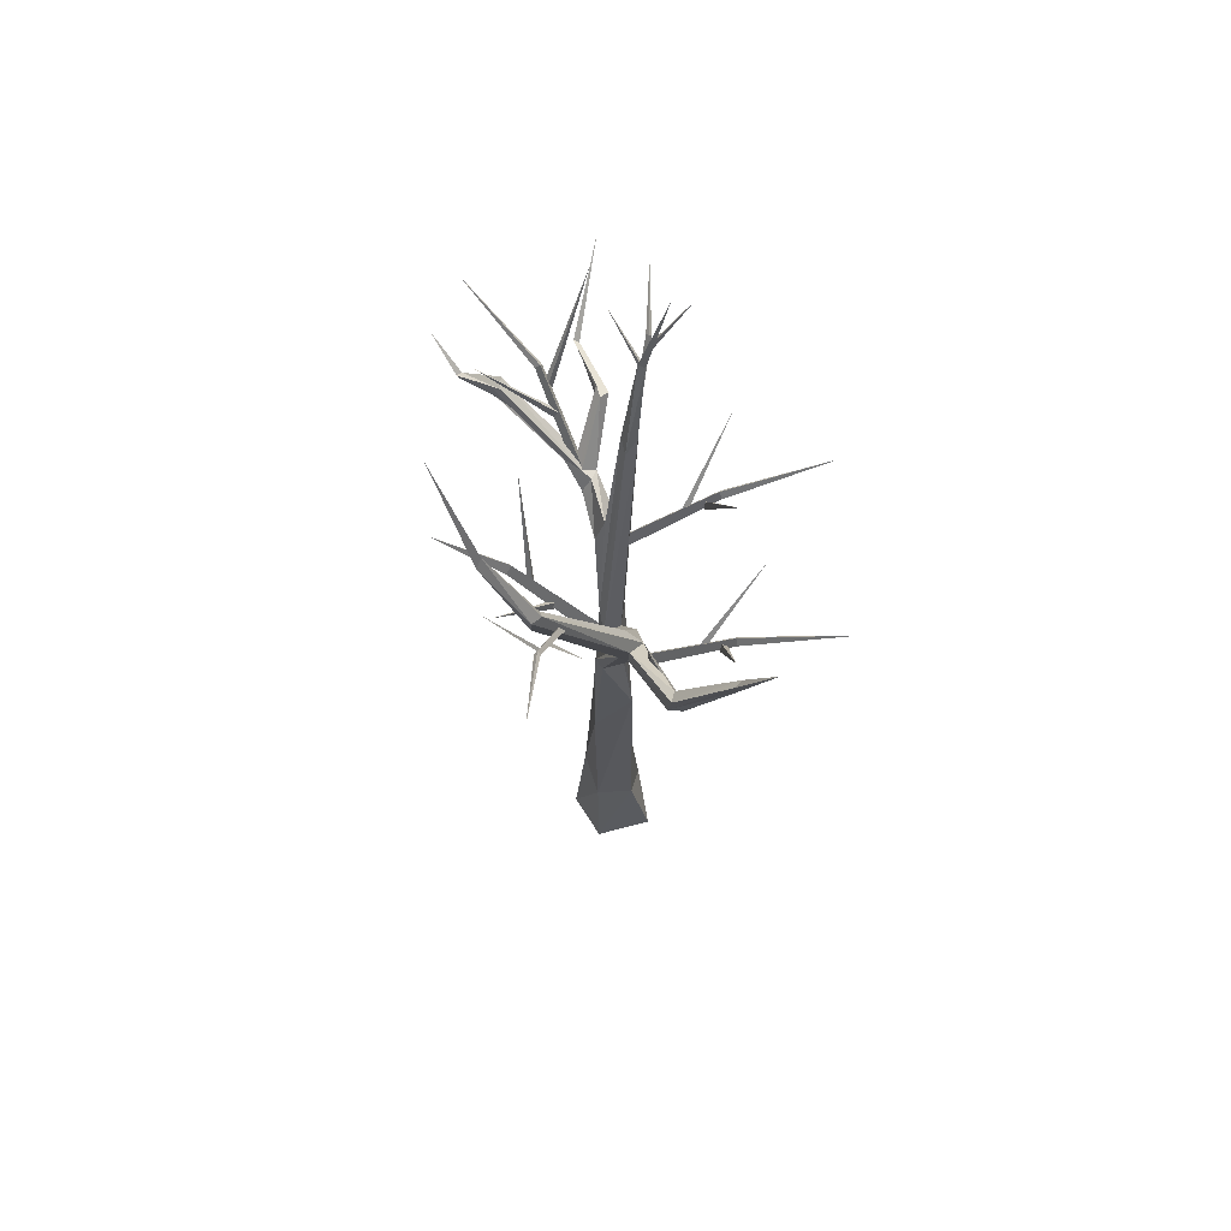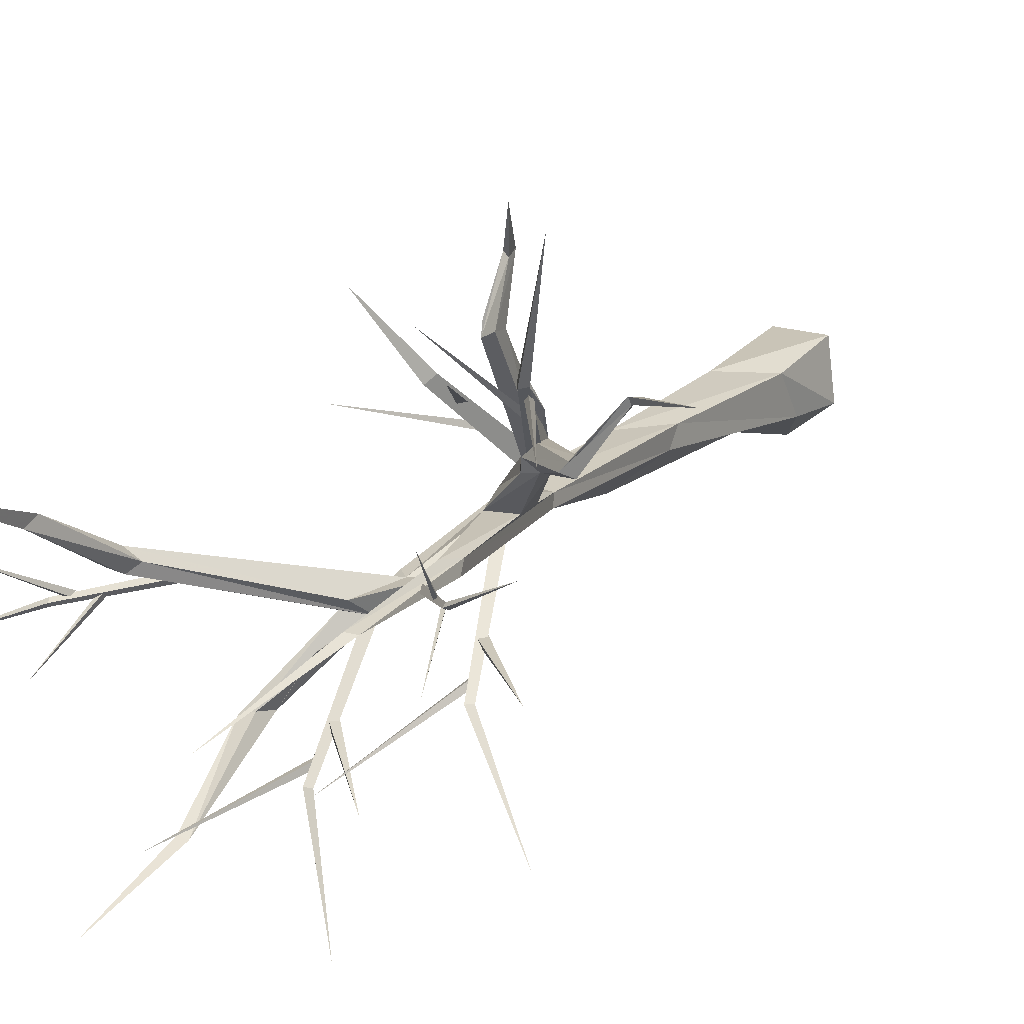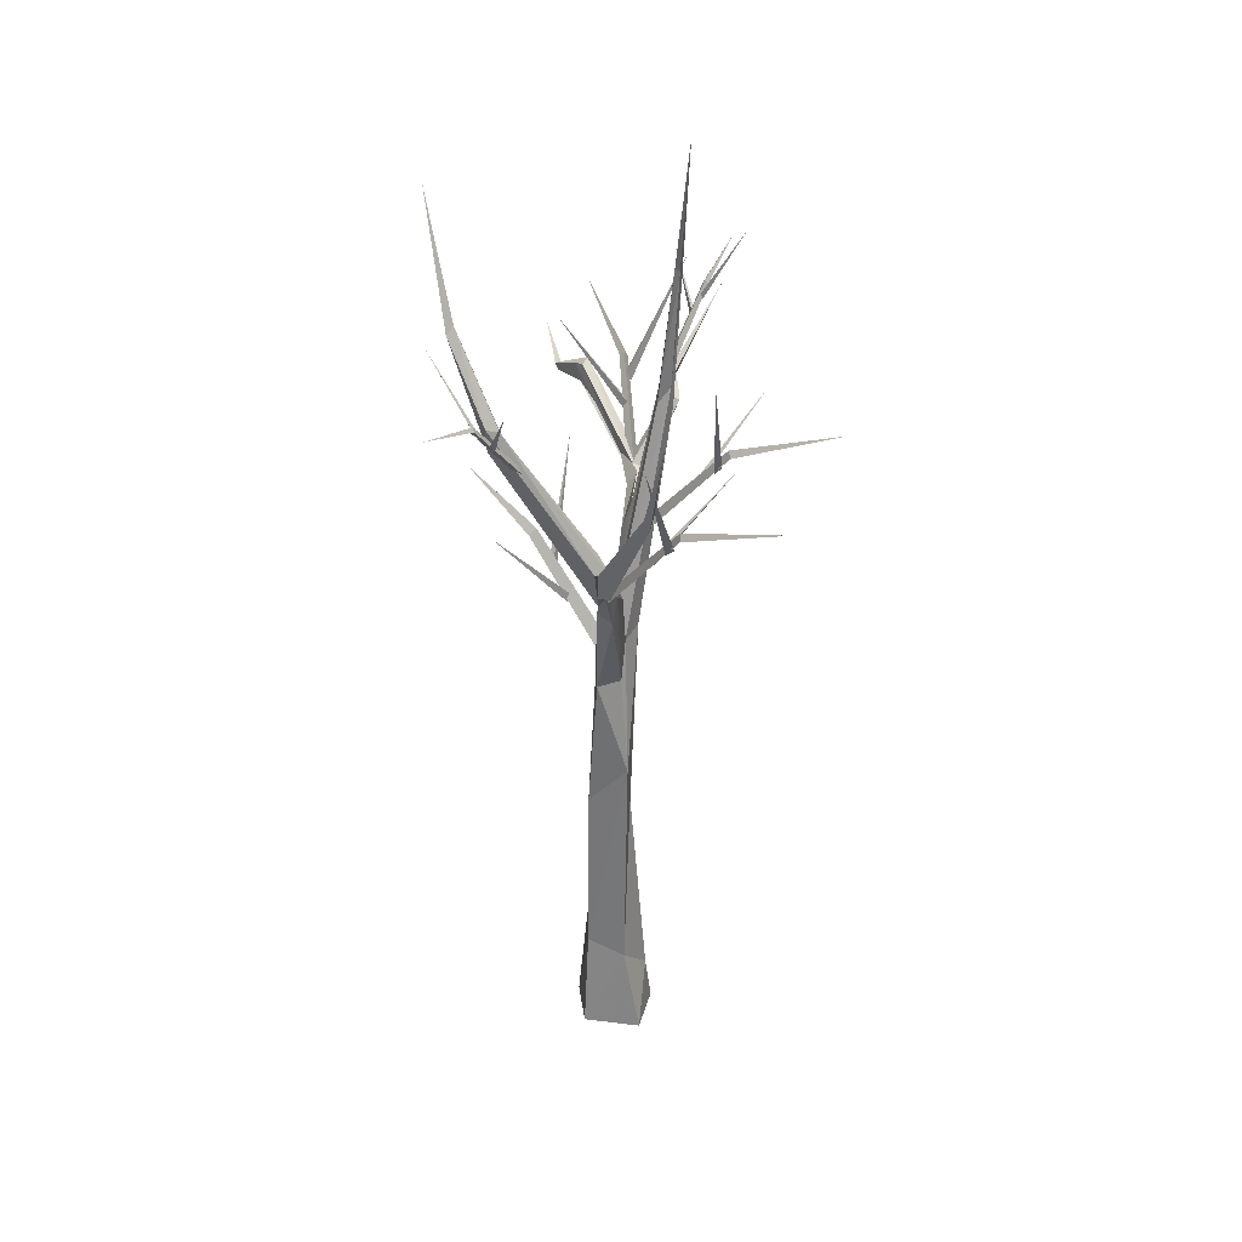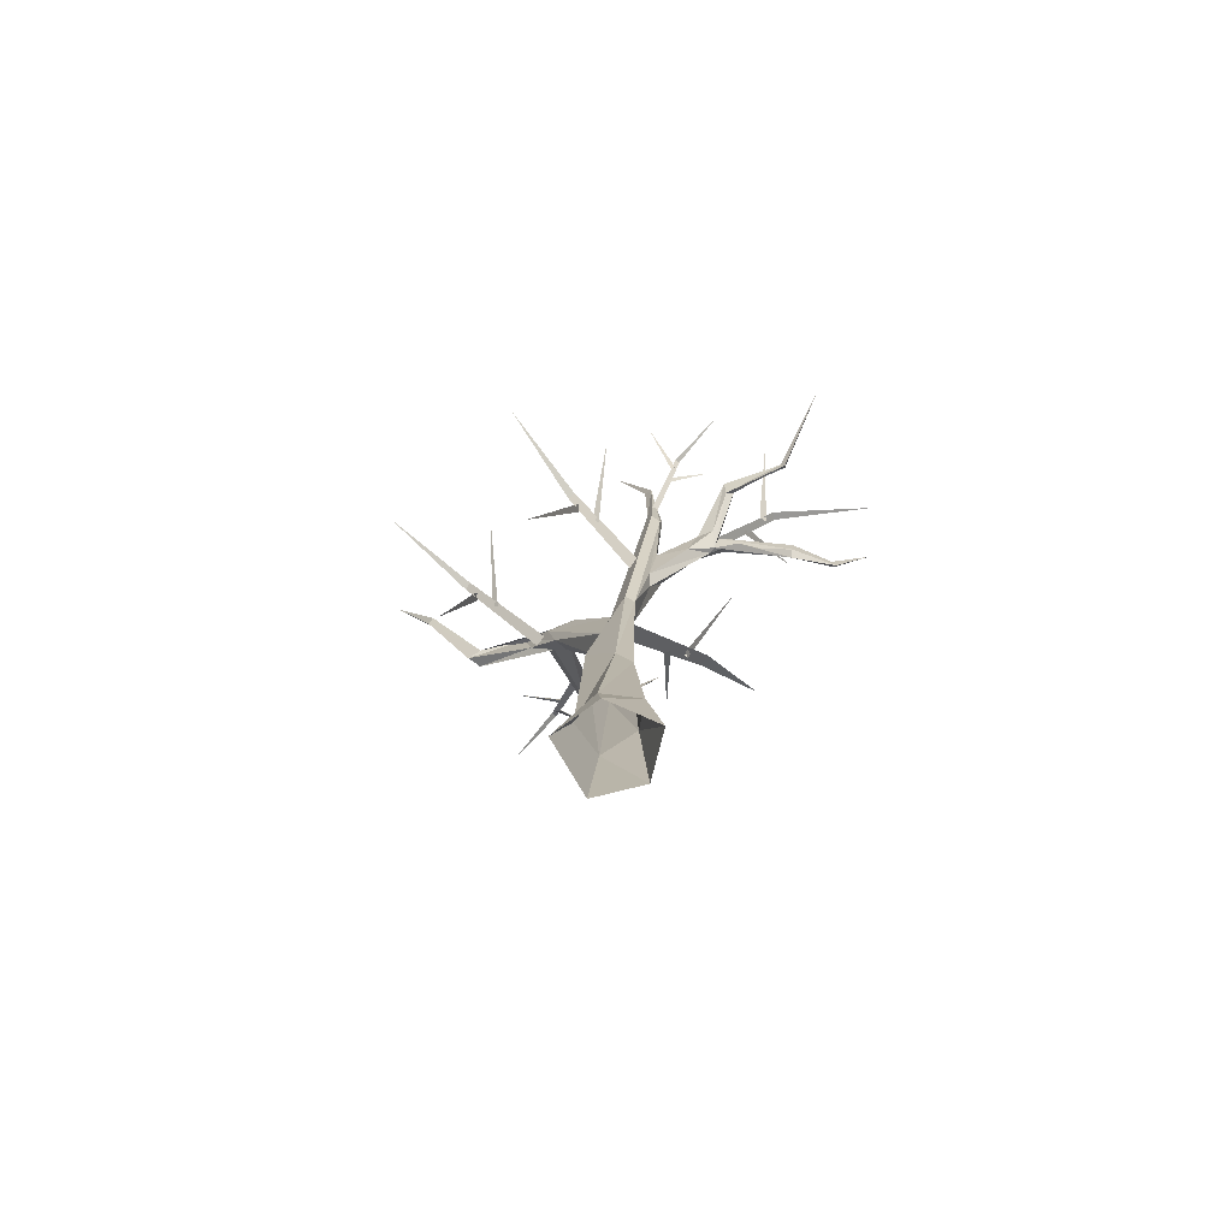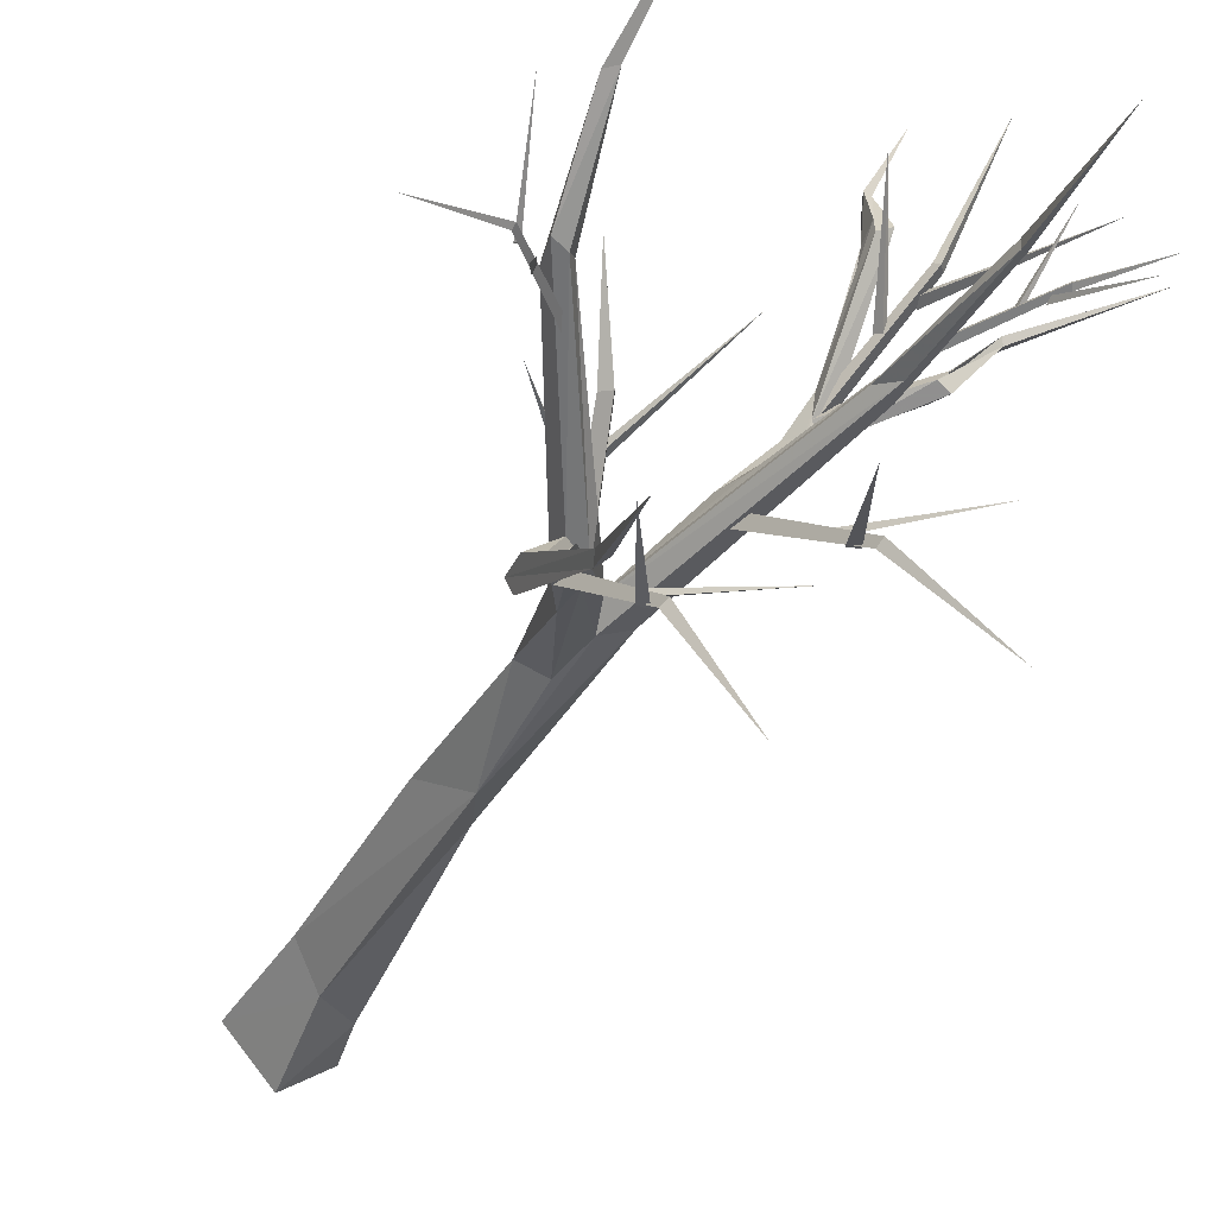
<metadata>
{"format":"obj","ext":"obj","renderer":"f3d","projection":"perspective","resolution":1024,"background":"white","views":[{"elev":64.9,"azim":116.9,"up":"+Y"},{"elev":14.7,"azim":-151.4,"up":"+Z"},{"elev":33.5,"azim":141.2,"up":"+Y"},{"elev":-78.9,"azim":-107.1,"up":"+Y"},{"elev":-38.5,"azim":155.8,"up":"+Z"}]}
</metadata>
<code>
g mesh59
v -0.571 3.787 0.6608
v -0.381 4.234 1.062
v -0.5951 3.775 0.6811
v -0.5596 3.73 0.667
v -0.5596 3.73 0.667
v -0.6401 3.901 0.7593
v -1.046 4.562 0.7038
v -0.6641 3.86 0.7441
v -0.6533 3.891 0.7897
v -0.6533 3.891 0.7897
v -0.6768 4.016 0.8223
v -0.8858 4.199 1.43
v -0.7056 3.977 0.8265
v -0.4009 3.421 0.3747
v -0.4425 3.365 0.3807
v -0.6612 3.988 0.848
v -0.3785 3.381 0.4116
v -0.6612 3.988 0.848
v -0.3785 3.381 0.4116
v -0.6319 4.537 0.1801
v -0.723 4.809 0.435
v -0.651 4.529 0.1784
v -0.6296 4.502 0.1876
v -0.651 4.529 0.1784
v -0.7041 4.606 0.1927
v -0.8554 5.009 -0.006331
v -0.708 4.581 0.1758
v -0.723 4.6 0.2002
v -0.723 4.6 0.2002
v -0.7471 4.676 0.2041
v -1.099 4.788 0.3758
v -0.7614 4.653 0.1934
v -0.4352 4.313 0.13
v -0.4557 4.28 0.1147
v -0.7515 4.659 0.2219
v -0.4415 4.289 0.1556
v -0.7515 4.659 0.2219
v -0.4415 4.289 0.1556
v 0.109 2.904 0.3566
v 0.527 3.35 0.5059
v 0.1063 2.891 0.3879
v 0.1214 2.847 0.3528
v 0.1214 2.847 0.3528
v 0.1298 3.017 0.475
v -0.1967 3.678 0.7231
v 0.1021 2.977 0.4813
v 0.142 3.007 0.5059
v 0.1021 2.977 0.4813
v 0.1512 3.241 0.5973
v 0.3185 3.522 1.018
v 0.1243 3.182 0.6333
v -0.02498 2.543 0.04158
v -0.06374 2.458 0.09341
v 0.1961 3.198 0.6083
v 0.03967 2.481 0.05735
v 0.1243 3.182 0.6333
v -0.06374 2.458 0.09341
v 0.8972 4.329 -0.05707
v 1.026 4.639 -0.3372
v 0.9188 4.32 -0.05329
v 0.8954 4.289 -0.06589
v 0.8954 4.289 -0.06589
v 0.9804 4.408 -0.06428
v 1.132 4.867 0.1766
v 0.9831 4.379 -0.04474
v 1.003 4.401 -0.07084
v 0.9831 4.379 -0.04474
v 1.03 4.488 -0.07291
v 1.447 4.614 -0.2328
v 1.045 4.461 -0.05941
v 0.6691 4.074 -0.01985
v 0.6909 4.036 -0.0004036
v 1.037 4.468 -0.09265
v 0.6787 4.046 -0.04827
v 1.045 4.461 -0.05941
v 0.6909 4.036 -0.0004036
v 0.3092 3.707 -0.6403
v -0.09426 4.153 -0.8255
v 0.3146 3.695 -0.6713
v 0.2965 3.65 -0.6377
v 0.3146 3.695 -0.6713
v 0.2988 3.821 -0.7601
v 0.6456 4.482 -0.9787
v 0.3269 3.78 -0.764
v 0.2894 3.81 -0.792
v 0.3269 3.78 -0.764
v 0.2864 3.936 -0.832
v 0.05619 4.118 -1.432
v 0.3058 3.897 -0.8538
v 0.3628 3.341 -0.3118
v 0.3908 3.285 -0.3431
v 0.258 3.908 -0.8416
v 0.3219 3.3 -0.3256
v 0.3058 3.897 -0.8538
v 0.3908 3.285 -0.3431
v -0.3616 3.744 -0.2053
v -0.7992 4.19 -0.2798
v -0.3644 3.732 -0.2367
v -0.3732 3.687 -0.1995
v -0.3732 3.687 -0.1995
v -0.4026 3.858 -0.3184
v -0.1242 4.519 -0.6193
v -0.3765 3.817 -0.3294
v -0.42 3.848 -0.3467
v -0.3765 3.817 -0.3294
v -0.4332 3.973 -0.3846
v -0.8108 4.155 -0.9041
v -0.4201 3.934 -0.4106
v -0.2248 3.378 0.09815
v -0.2059 3.322 0.06063
v -0.4632 3.945 -0.3865
v -0.2679 3.337 0.09535
v -0.4201 3.934 -0.4106
v -0.2059 3.322 0.06063
v -0.4434 3.983 0.1736
v -0.2595 3.085 0.1481
v -0.14 2.721 0.09435
v -0.3306 3.354 0.1741
v -0.4208 4.134 0.1984
v -0.2267 3.455 0.1988
v -0.01775 2.793 0.1306
v -0.4638 4.854 0.1269
v -0.364 4.058 0.1447
v -0.5049 4.819 0.1121
v -0.3911 5.681 -0.07687
v -0.4638 4.854 0.08182
v -0.4638 4.854 0.08182
v -0.4567 4.036 0.1155
v -0.428 4.163 0.1012
v -0.428 4.163 0.1012
v 0.05528 2.678 0.06497
v -0.01596 2.715 -0.01081
v -0.1471 2.749 0.03408
v -0.01596 2.715 -0.01081
v -0.2267 3.455 0.1988
v -0.01775 2.793 0.1306
v -0.1922 3.274 0.2468
v -0.1928 3.05 0.1722
v -0.14 2.721 0.09435
v -0.2595 3.085 0.1481
v -0.06321 1.447 0.1015
v -0.06321 1.531 0.001316
v -0.1471 2.749 0.03408
v 0.07454 1.825 0.133
v 0.05528 2.678 0.06497
v 0.2126 1.634 0.05404
v 0.1323 2.43 0.08469
v 0.1748 2.457 0.01279
v 0.06016 1.877 -0.1269
v 0.03974 2.473 -0.0419
v 0.06016 1.877 -0.1269
v -0.01596 2.715 -0.01081
v 0.1168 0.7587 0.1778
v 0.2534 0.5906 0.01806
v 0.1612 -0.01307 0.2381
v 0.3151 -0.01307 -0.0174
v -0.1198 -0.01307 0.2244
v -0.1067 0.4783 0.1375
v -0.1578 -0.01307 -0.09346
v -0.1067 0.2966 -0.1001
v 0.08195 -0.0195 -0.2724
v 0.1097 0.4989 -0.1553
v 0.1097 0.4989 -0.1553
v 0.08195 -0.0195 -0.2724
v 0.03974 2.473 -0.0419
v -0.01596 2.715 -0.01081
v 0.06016 1.877 -0.1269
v -0.5552 3.471 0.4599
v -0.4706 3.396 0.4925
v -0.4327 3.302 0.3364
v -0.4883 3.494 0.3842
v -0.4334 3.389 0.4757
v -0.2595 3.085 0.1481
v -0.1928 3.05 0.1722
v -0.3306 3.354 0.1741
v -0.8029 3.809 0.467
v -0.7688 3.71 0.4887
v -0.4296 3.53 0.4444
v -0.4883 3.494 0.3842
v -0.4143 3.509 0.3791
v -0.2267 3.455 0.1988
v -0.1922 3.274 0.2468
v -0.3677 3.422 0.4146
v -0.1928 3.05 0.1722
v -0.4334 3.389 0.4757
v -0.3306 3.354 0.1741
v -0.7404 3.831 0.4896
v -0.8029 3.809 0.467
v -0.7938 3.847 0.5389
v -0.51 3.56 0.5145
v -0.7779 3.745 0.5345
v -0.4706 3.396 0.4925
v -0.7779 3.745 0.5345
v -0.7688 3.71 0.4887
v -0.4427 3.542 0.5669
v -0.4296 3.53 0.4444
v -0.4143 3.509 0.3791
v -0.3677 3.422 0.4146
v -0.5216 3.523 0.6354
v -0.4334 3.389 0.4757
v -0.4706 3.396 0.4925
v -0.4843 3.932 0.9711
v -0.4849 3.92 1.038
v -0.4901 3.815 1.003
v -0.5498 3.947 1.003
v -0.51 3.56 0.5145
v -0.5371 3.844 0.9937
v -0.4706 3.396 0.4925
v -0.4901 3.815 1.003
v -0.6143 3.967 1.476
v -0.5107 3.817 1.268
v -0.532 3.763 1.272
v -0.5377 3.824 1.247
v -0.532 3.763 1.272
v -0.4901 3.815 1.003
v -0.4849 3.92 1.038
v -0.4843 3.932 0.9711
v -0.5498 3.947 1.003
v -0.5371 3.844 0.9937
v -0.4901 3.815 1.003
v -1.465 4.192 0.8777
v -1.028 3.752 0.7814
v -1.018 3.804 0.7605
v -1.009 3.817 0.7928
v -1.028 3.752 0.7814
v -0.8029 3.809 0.467
v -0.7404 3.831 0.4896
v -1.018 3.804 0.7605
v -0.7688 3.71 0.4887
v -1.028 3.752 0.7814
v -1.009 3.817 0.7928
v -0.7938 3.847 0.5389
v -1.028 3.752 0.7814
v -0.7779 3.745 0.5345
v -0.7688 3.71 0.4887
v 0.3339 3.52 -0.2114
v 0.1452 3.148 -0.1871
v 0.2952 3.373 -0.3068
v 0.2643 3.194 -0.1924
v 0.3661 3.217 -0.2456
v 0.3254 3.129 -0.1825
v 0.2643 3.194 -0.1924
v 0.4235 3.352 -0.3777
v 0.2798 3.072 -0.2643
v 0.4398 3.591 -0.4201
v 0.2798 3.072 -0.2643
v 0.4235 3.352 -0.3777
v 0.283 3.277 -0.3078
v 0.2952 3.373 -0.3068
v 0.1452 3.148 -0.1871
v 0.03974 2.473 -0.0419
v -0.01596 2.715 -0.01081
v 0.05528 2.678 0.06497
v 0.2643 3.194 -0.1924
v 0.1323 2.43 0.08469
v 0.3254 3.129 -0.1825
v 0.1748 2.457 0.01279
v 0.2798 3.072 -0.2643
v 0.03974 2.473 -0.0419
v 0.7372 4.785 -1.242
v 0.6081 4.233 -1.007
v 0.6407 4.171 -1.017
v 0.6611 4.232 -0.9937
v 0.6407 4.171 -1.017
v 0.59 3.632 -0.6599
v 0.6561 3.617 -0.7181
v 0.621 3.736 -0.6432
v 0.6932 3.753 -0.6644
v 0.6769 3.589 -0.6338
v 0.6561 3.617 -0.7181
v 0.4235 3.352 -0.3777
v 0.3661 3.217 -0.2456
v 0.6769 3.589 -0.6338
v 0.6561 3.617 -0.7181
v 0.6932 3.753 -0.6644
v 0.4156 3.452 -0.2795
v 0.621 3.736 -0.6432
v 0.2952 3.373 -0.3068
v 0.59 3.632 -0.6599
v 0.4398 3.591 -0.4201
v 0.6561 3.617 -0.7181
v 0.4235 3.352 -0.3777
v 0.8186 5.527 0.596
v 0.8451 4.773 0.3554
v 0.8557 4.853 0.3161
v 0.9029 4.809 0.3199
v 0.8451 4.773 0.3554
v 0.8093 4.318 0.1335
v 0.8451 4.773 0.3554
v 0.8318 4.196 0.08004
v 0.9029 4.809 0.3199
v 0.8638 4.355 0.0537
v 0.8557 4.853 0.3161
v 0.7925 4.333 0.03039
v 0.75 4.279 0.07147
v 0.8451 4.773 0.3554
v 0.8093 4.318 0.1335
v 0.2643 3.194 -0.1924
v 0.8318 4.196 0.08004
v 0.3661 3.217 -0.2456
v 0.8093 4.318 0.1335
v 0.8638 4.355 0.0537
v 0.4156 3.452 -0.2795
v 0.7925 4.333 0.03039
v 0.2952 3.373 -0.3068
v 0.75 4.279 0.07147
v 0.3339 3.52 -0.2114
v 0.8093 4.318 0.1335
v 0.2643 3.194 -0.1924
f 3 2 1
f 1 2 4
f 5 2 3
f 8 7 6
f 6 7 9
f 10 7 8
f 13 12 11
f 11 14 13
f 15 13 14
f 11 12 16
f 16 17 11
f 14 11 17
f 18 12 13
f 13 15 18
f 19 18 15
f 22 21 20
f 20 21 23
f 23 21 24
f 27 26 25
f 25 26 28
f 29 26 27
f 32 31 30
f 30 33 32
f 34 32 33
f 30 31 35
f 35 36 30
f 33 30 36
f 37 31 32
f 32 34 37
f 38 37 34
f 41 40 39
f 39 40 42
f 43 40 41
f 46 45 44
f 44 45 47
f 47 45 48
f 51 50 49
f 49 52 51
f 53 51 52
f 49 50 54
f 54 55 49
f 52 49 55
f 54 50 56
f 56 57 54
f 55 54 57
f 60 59 58
f 58 59 61
f 62 59 60
f 65 64 63
f 63 64 66
f 66 64 67
f 70 69 68
f 68 71 70
f 72 70 71
f 68 69 73
f 73 74 68
f 71 68 74
f 73 69 75
f 75 76 73
f 74 73 76
f 79 78 77
f 77 78 80
f 80 78 81
f 84 83 82
f 82 83 85
f 85 83 86
f 89 88 87
f 87 90 89
f 91 89 90
f 87 88 92
f 92 93 87
f 90 87 93
f 92 88 94
f 94 95 92
f 93 92 95
f 98 97 96
f 96 97 99
f 100 97 98
f 103 102 101
f 101 102 104
f 104 102 105
f 108 107 106
f 106 109 108
f 110 108 109
f 106 107 111
f 111 112 106
f 109 106 112
f 111 107 113
f 113 114 111
f 112 111 114
f 117 116 115
f 116 118 115
f 115 118 119
f 118 120 119
f 120 121 119
f 119 122 115
f 123 122 119
f 123 119 121
f 122 124 115
f 124 122 125
f 126 124 125
f 122 127 125
f 127 122 123
f 115 124 128
f 128 124 129
f 124 126 129
f 130 127 123
f 131 123 121
f 130 123 131
f 128 129 132
f 133 128 132
f 115 128 133
f 117 115 133
f 134 130 131
f 137 136 135
f 138 136 137
f 139 136 138
f 140 139 138
f 136 139 141
f 142 141 139
f 143 142 139
f 144 136 141
f 145 136 144
f 146 145 144
f 146 147 145
f 147 146 148
f 146 149 148
f 148 149 150
f 142 143 151
f 143 152 151
f 146 144 153
f 154 146 153
f 149 146 154
f 153 155 154
f 156 154 155
f 155 153 157
f 158 157 153
f 153 144 158
f 157 158 159
f 160 159 158
f 159 160 161
f 162 161 160
f 154 156 163
f 163 149 154
f 164 163 156
f 158 141 160
f 144 141 158
f 141 142 160
f 160 142 162
f 142 151 162
f 167 166 165
f 170 169 168
f 170 168 171
f 169 170 172
f 172 170 173
f 174 172 173
f 173 170 175
f 170 171 175
f 176 171 168
f 177 176 168
f 177 168 169
f 180 179 178
f 179 180 181
f 181 180 182
f 180 183 182
f 182 183 184
f 183 185 184
f 186 179 181
f 187 178 179
f 188 187 179
f 187 189 178
f 189 190 178
f 189 191 190
f 193 192 190
f 193 194 192
f 197 196 195
f 195 198 197
f 198 195 199
f 199 200 198
f 200 199 201
f 196 202 195
f 202 203 195
f 195 203 199
f 203 204 199
f 199 204 201
f 205 202 196
f 206 205 196
f 207 205 206
f 208 207 206
f 209 207 208
f 212 211 210
f 211 213 210
f 213 214 210
f 211 212 215
f 216 211 215
f 217 211 216
f 213 211 217
f 214 213 218
f 218 213 217
f 219 214 218
f 220 214 219
f 223 222 221
f 224 223 221
f 225 224 221
f 228 227 226
f 228 226 229
f 230 228 229
f 228 231 227
f 231 232 227
f 231 233 232
f 233 234 232
f 233 235 234
f 238 237 236
f 236 237 239
f 242 241 240
f 240 241 243
f 244 243 241
f 247 246 245
f 248 245 246
f 245 248 249
f 250 249 248
f 248 246 251
f 248 251 252
f 250 248 252
f 250 252 253
f 254 250 253
f 254 253 255
f 256 254 255
f 256 255 257
f 258 256 257
f 258 257 259
f 262 261 260
f 261 263 260
f 263 264 260
f 261 262 265
f 262 266 265
f 261 265 267
f 261 267 268
f 263 261 268
f 263 268 269
f 264 263 269
f 264 269 270
f 273 272 271
f 274 273 271
f 273 275 272
f 275 276 272
f 275 277 276
f 277 278 276
f 277 279 278
f 279 280 278
f 279 281 280
f 281 282 280
f 285 284 283
f 286 285 283
f 287 286 283
f 290 289 288
f 291 289 290
f 292 291 290
f 293 291 292
f 294 293 292
f 295 293 294
f 296 293 295
f 297 296 295
f 300 299 298
f 299 301 298
f 302 299 300
f 303 302 300
f 304 302 303
f 305 304 303
f 306 304 305
f 307 306 305
f 308 306 307
f 309 308 307

</code>
